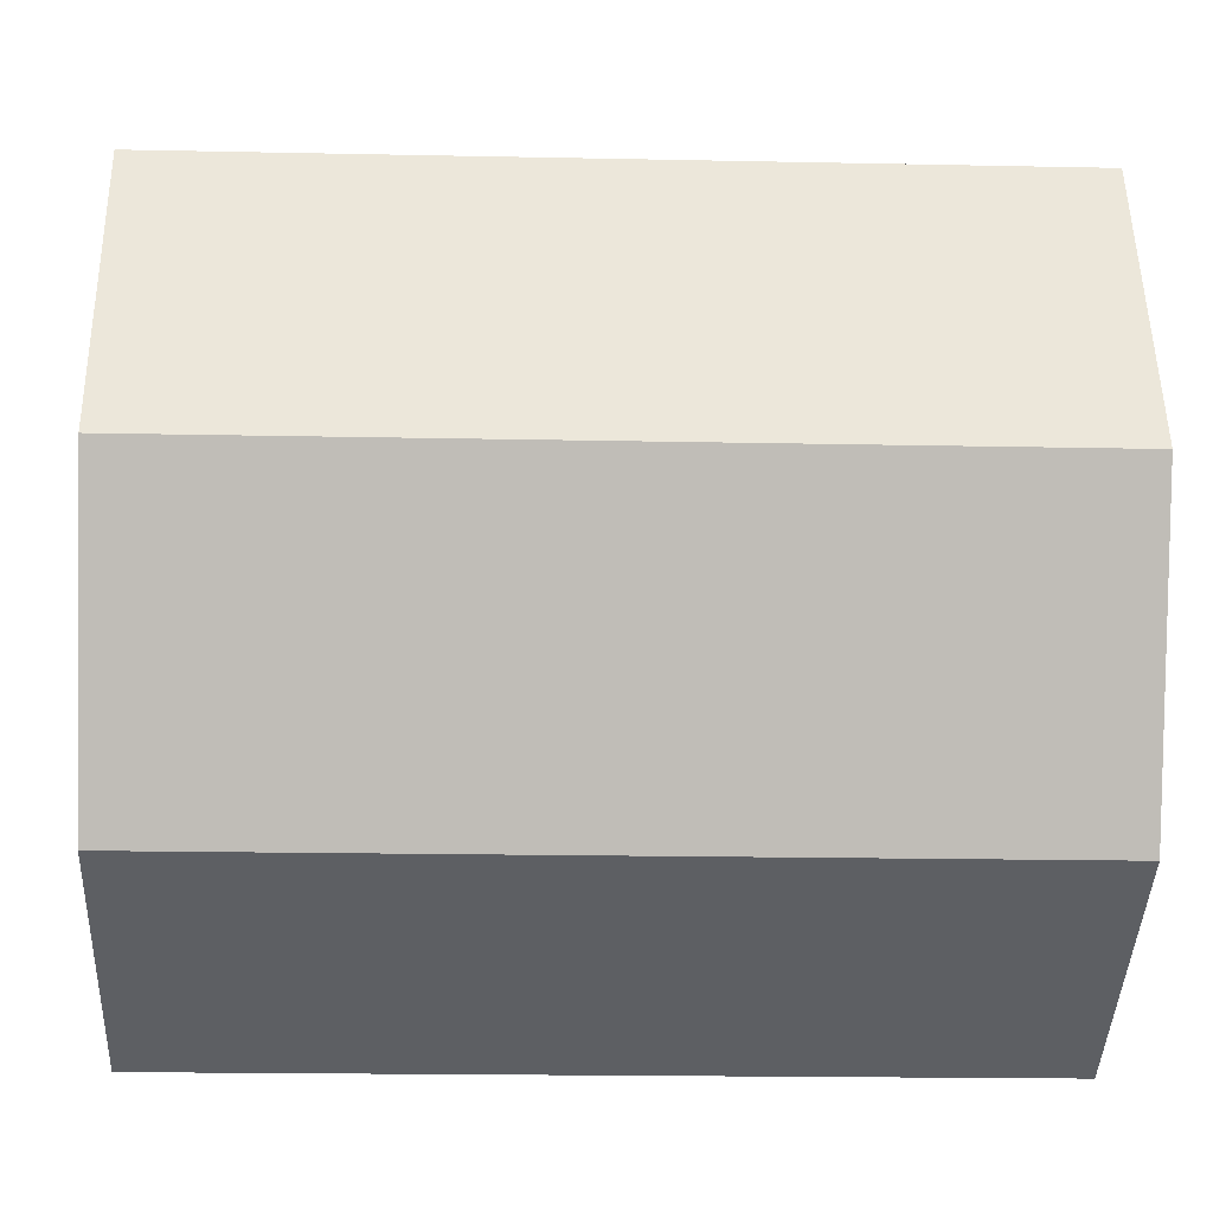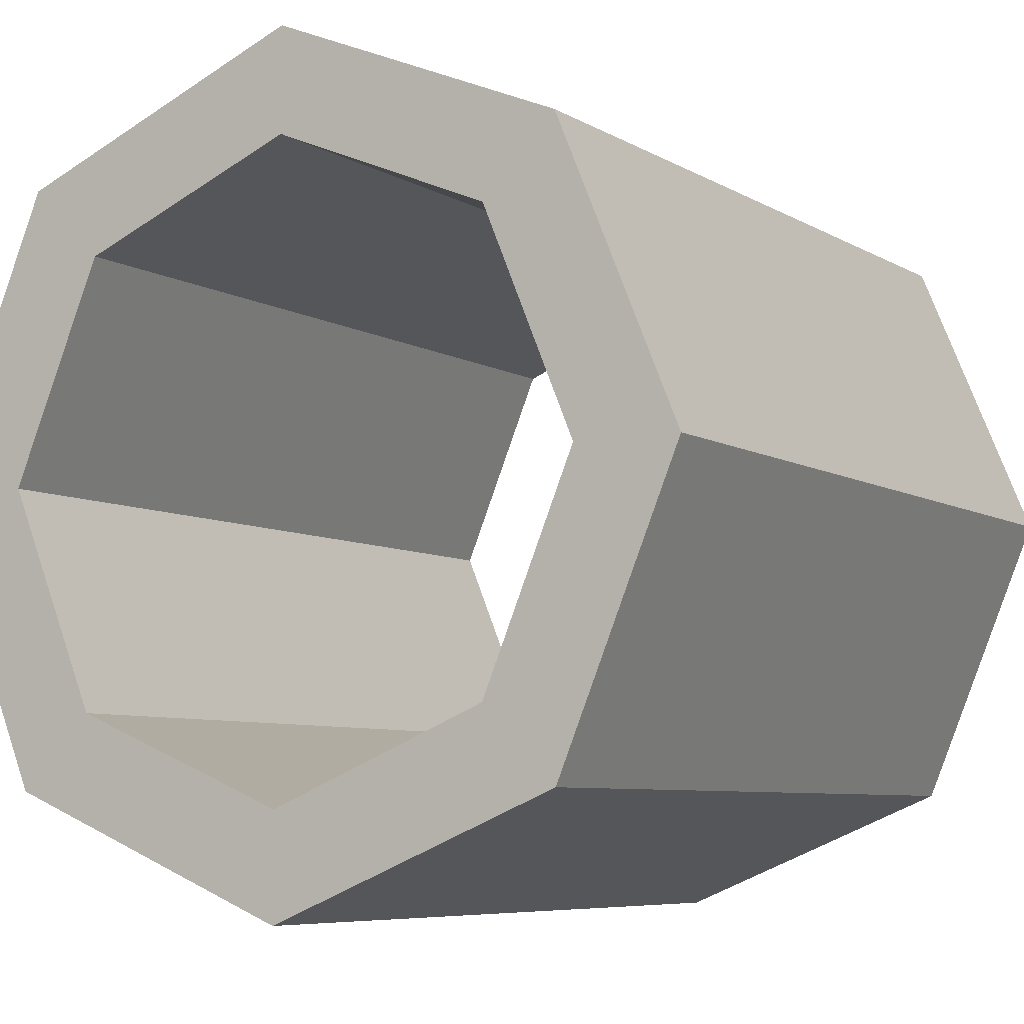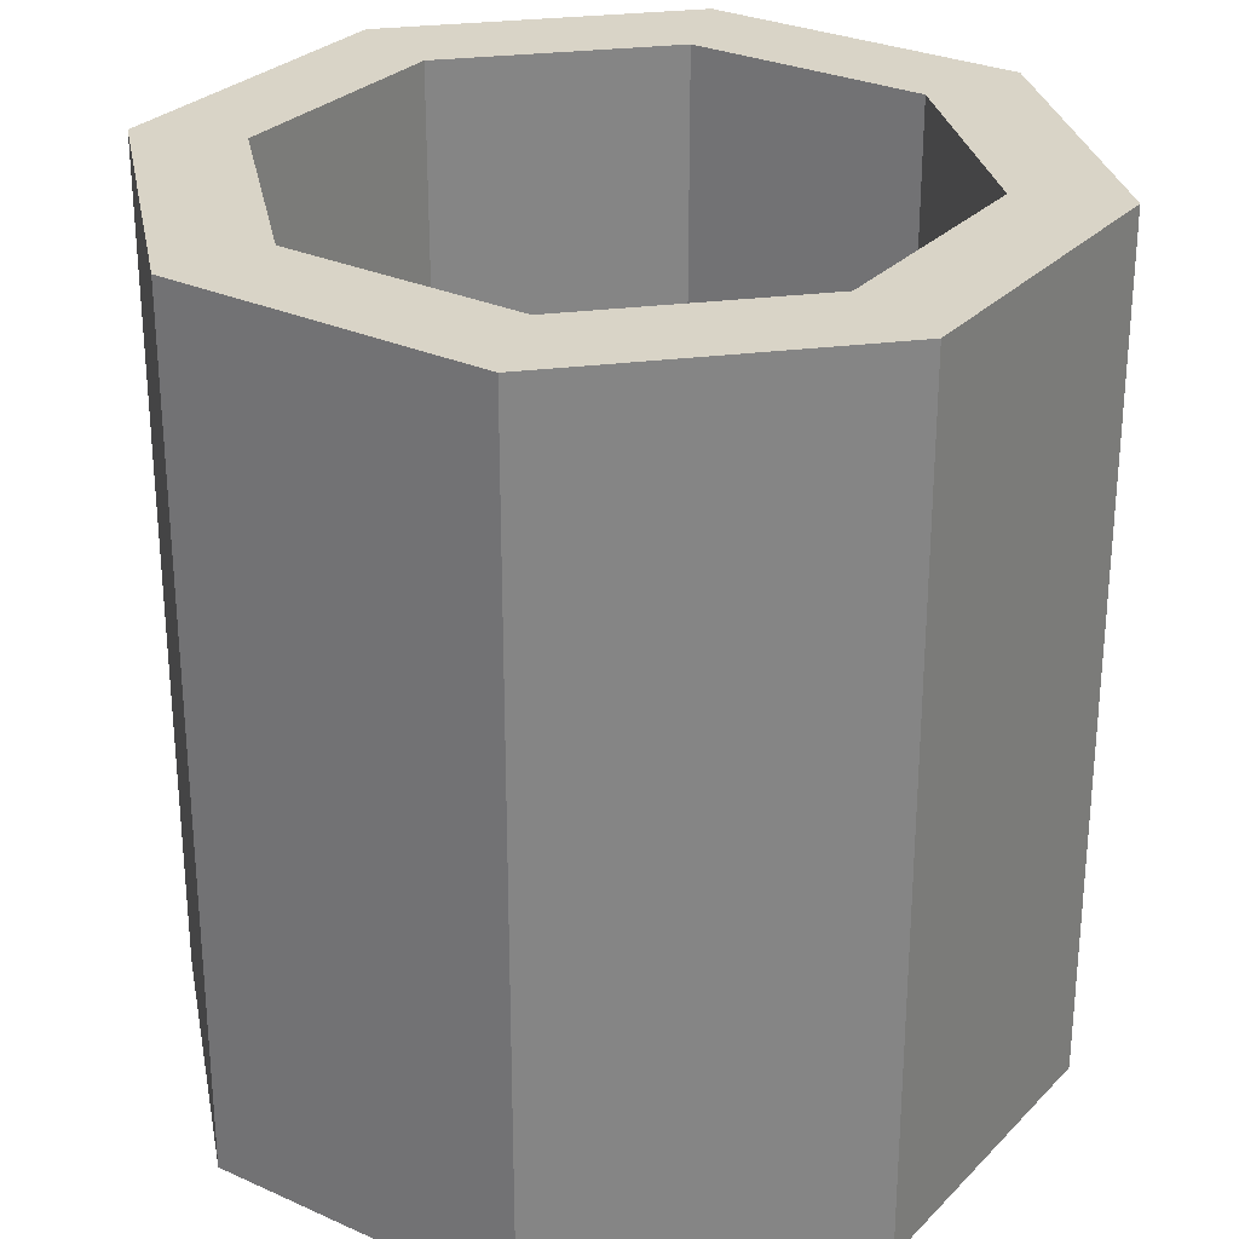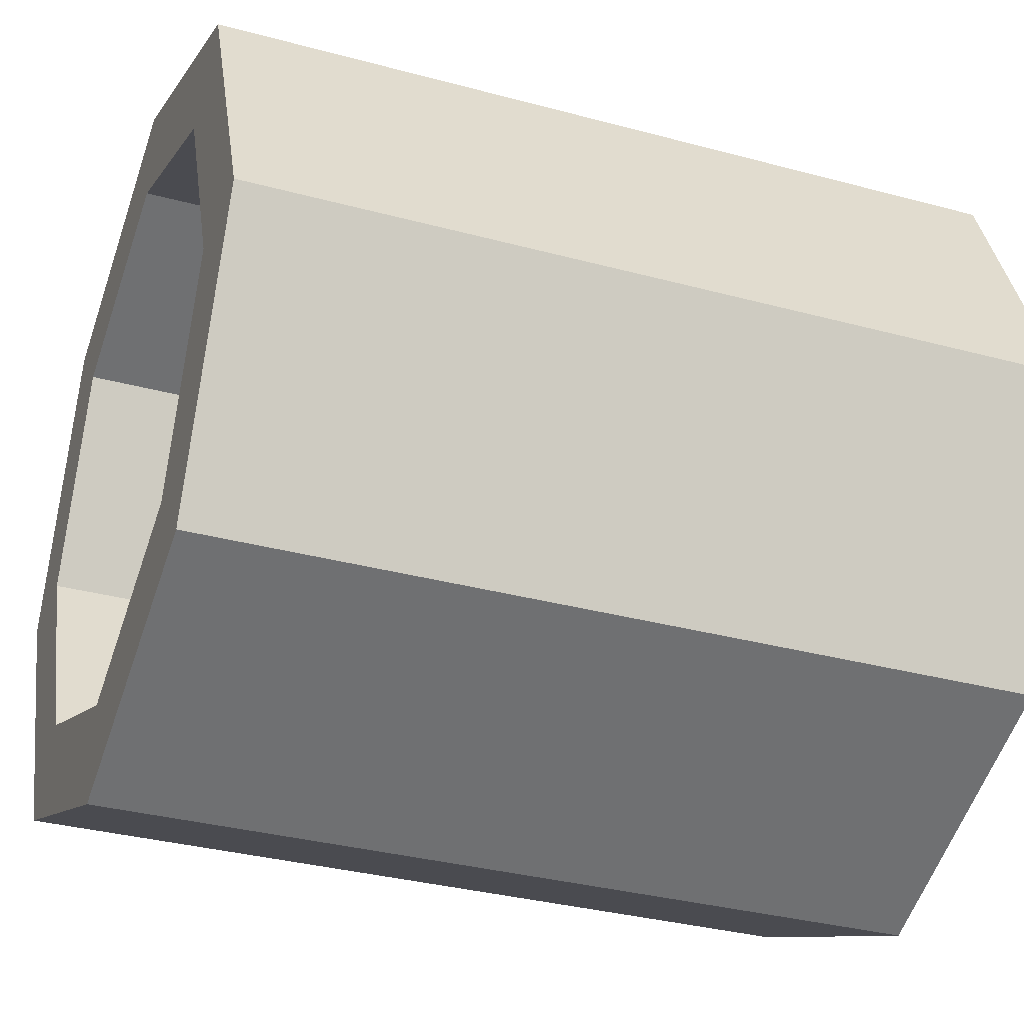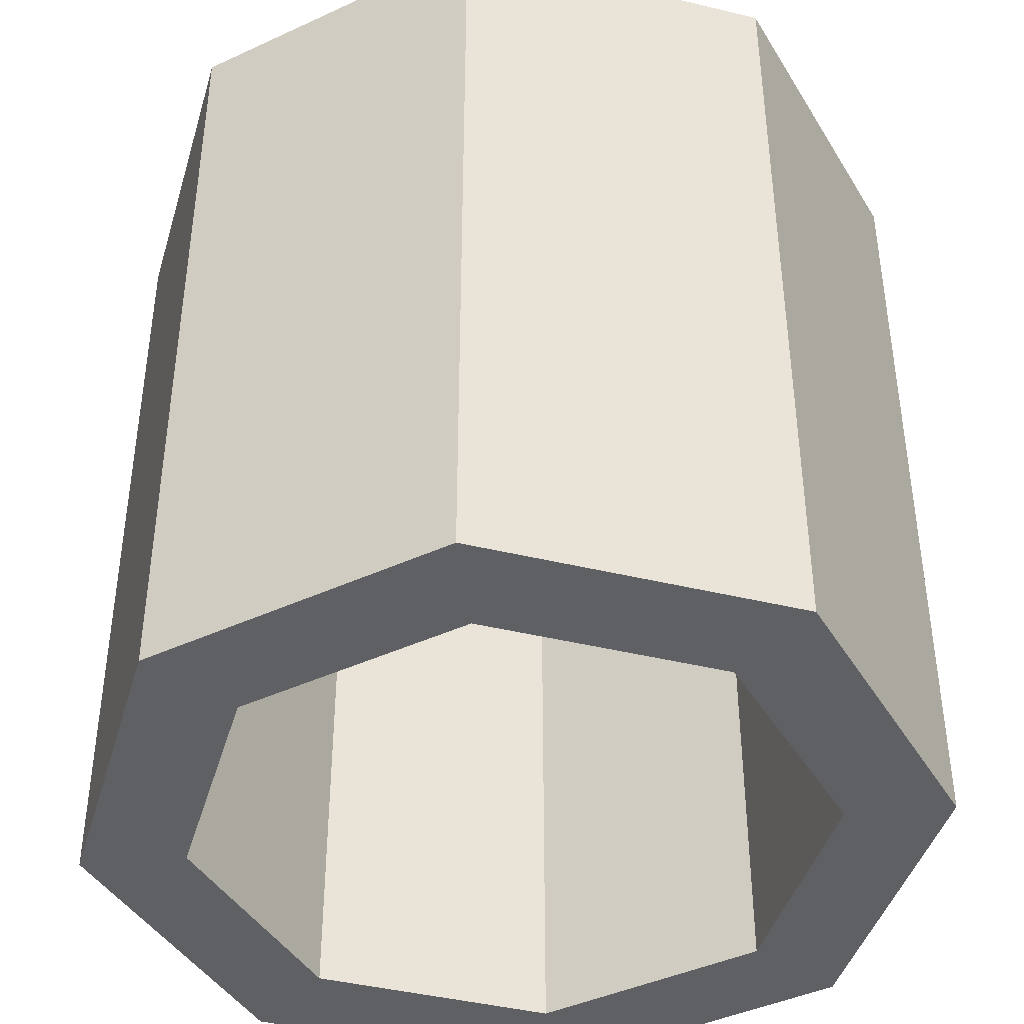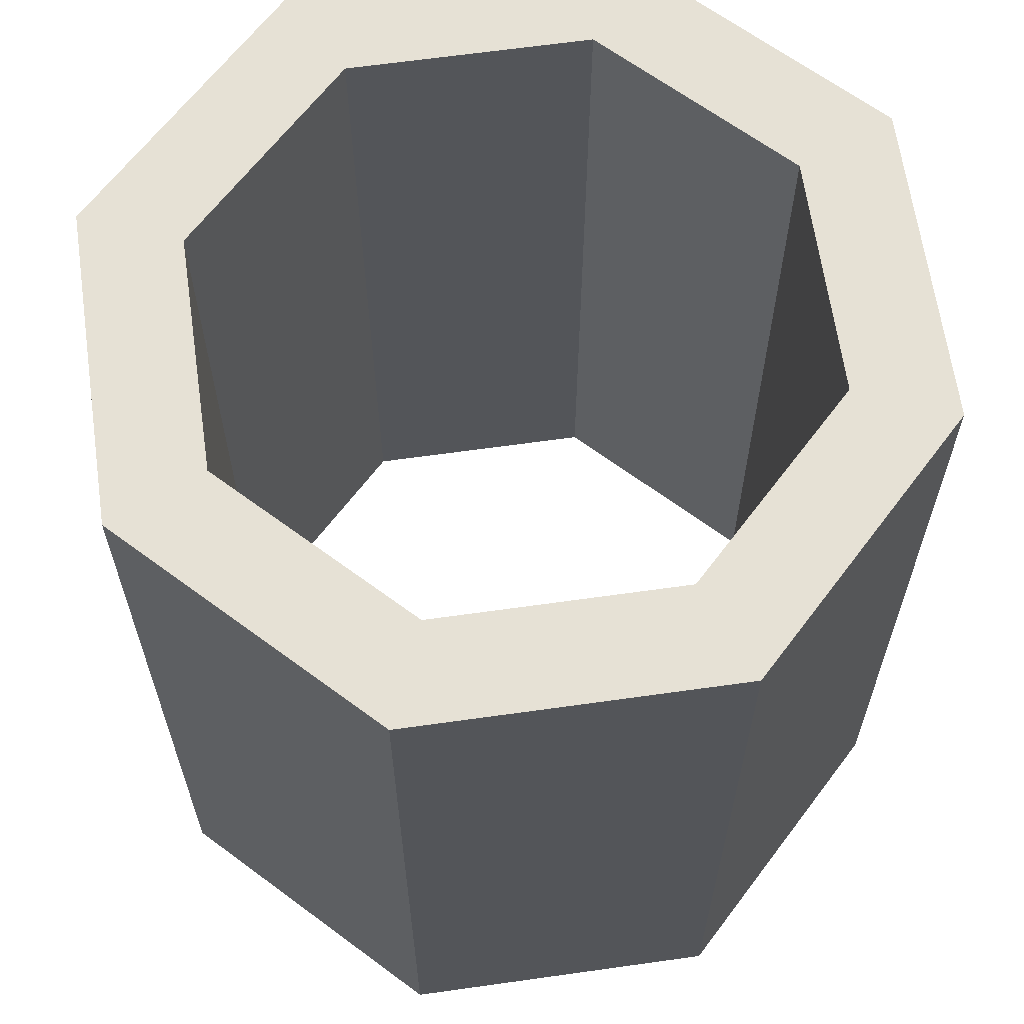
<metadata>
{"format":"obj","ext":"obj","renderer":"f3d","projection":"perspective","resolution":1024,"background":"white","views":[{"elev":-17.6,"azim":87.6,"up":"+Z"},{"elev":-6.7,"azim":31.1,"up":"+Z"},{"elev":28.5,"azim":56.7,"up":"+Y"},{"elev":-33.3,"azim":-110.4,"up":"+Z"},{"elev":-42.7,"azim":-38.6,"up":"+Y"},{"elev":64.4,"azim":104.4,"up":"+Y"}]}
</metadata>
<code>
o Pipe
g Pipe
v 0.2929 0 0.7071
v 0 0 0
v 0.2929 0.6667 0.7071
v 0 0.6667 0
v 0.25 0 0
v 0.4697 0 0.5303
v 0.25 0.6667 0
v 0.4697 0.6667 0.5303
v 1 0 1
v 1 0.6667 1
v 1 0 0.75
v 1 0.6667 0.75
v 1.707 0 0.7071
v 1.707 0.6667 0.7071
v 1.53 0 0.5303
v 1.53 0.6667 0.5303
v 2 0 -8.742e-08
v 2 0.6667 -8.742e-08
v 1.75 0 -6.557e-08
v 1.75 0.6667 -6.557e-08
v 1.707 0 -0.7071
v 1.707 0.6667 -0.7071
v 1.53 0 -0.5303
v 1.53 0.6667 -0.5303
v 1 0 -1
v 1 0.6667 -1
v 1 0 -0.75
v 1 0.6667 -0.75
v 0.2929 0 -0.7071
v 0.2929 0.6667 -0.7071
v 0.4697 0 -0.5303
v 0.4697 0.6667 -0.5303
v 0.2929 1.333 0.7071
v 0 1.333 0
v 0.25 1.333 0
v 0.4697 1.333 0.5303
v 1 1.333 1
v 1 1.333 0.75
v 1.707 1.333 0.7071
v 1.53 1.333 0.5303
v 2 1.333 -8.742e-08
v 1.75 1.333 -6.557e-08
v 1.707 1.333 -0.7071
v 1.53 1.333 -0.5303
v 1 1.333 -1
v 1 1.333 -0.75
v 0.2929 1.333 -0.7071
v 0.4697 1.333 -0.5303
v 0.2929 2 0.7071
v 0 2 0
v 0.25 2 0
v 0.4697 2 0.5303
v 1 2 1
v 1 2 0.75
v 1.707 2 0.7071
v 1.53 2 0.5303
v 2 2 -8.742e-08
v 1.75 2 -6.557e-08
v 1.707 2 -0.7071
v 1.53 2 -0.5303
v 1 2 -1
v 1 2 -0.75
v 0.2929 2 -0.7071
v 0.4697 2 -0.5303
f 3 4 2 1
f 7 8 6 5
f 10 3 1 9
f 8 12 11 6
f 14 10 9 13
f 12 16 15 11
f 18 14 13 17
f 16 20 19 15
f 22 18 17 21
f 20 24 23 19
f 26 22 21 25
f 24 28 27 23
f 30 26 25 29
f 28 32 31 27
f 4 30 29 2
f 32 7 5 31
f 33 34 4 3
f 35 36 8 7
f 37 33 3 10
f 36 38 12 8
f 39 37 10 14
f 38 40 16 12
f 41 39 14 18
f 40 42 20 16
f 43 41 18 22
f 42 44 24 20
f 45 43 22 26
f 44 46 28 24
f 47 45 26 30
f 46 48 32 28
f 34 47 30 4
f 48 35 7 32
f 49 50 34 33
f 51 52 36 35
f 53 49 33 37
f 52 54 38 36
f 55 53 37 39
f 54 56 40 38
f 57 55 39 41
f 56 58 42 40
f 59 57 41 43
f 58 60 44 42
f 61 59 43 45
f 60 62 46 44
f 63 61 45 47
f 62 64 48 46
f 50 63 47 34
f 64 51 35 48
f 5 6 1 2
f 52 51 50 49
f 6 11 9 1
f 54 52 49 53
f 11 15 13 9
f 56 54 53 55
f 15 19 17 13
f 58 56 55 57
f 19 23 21 17
f 60 58 57 59
f 23 27 25 21
f 62 60 59 61
f 27 31 29 25
f 64 62 61 63
f 31 5 2 29
f 51 64 63 50

</code>
